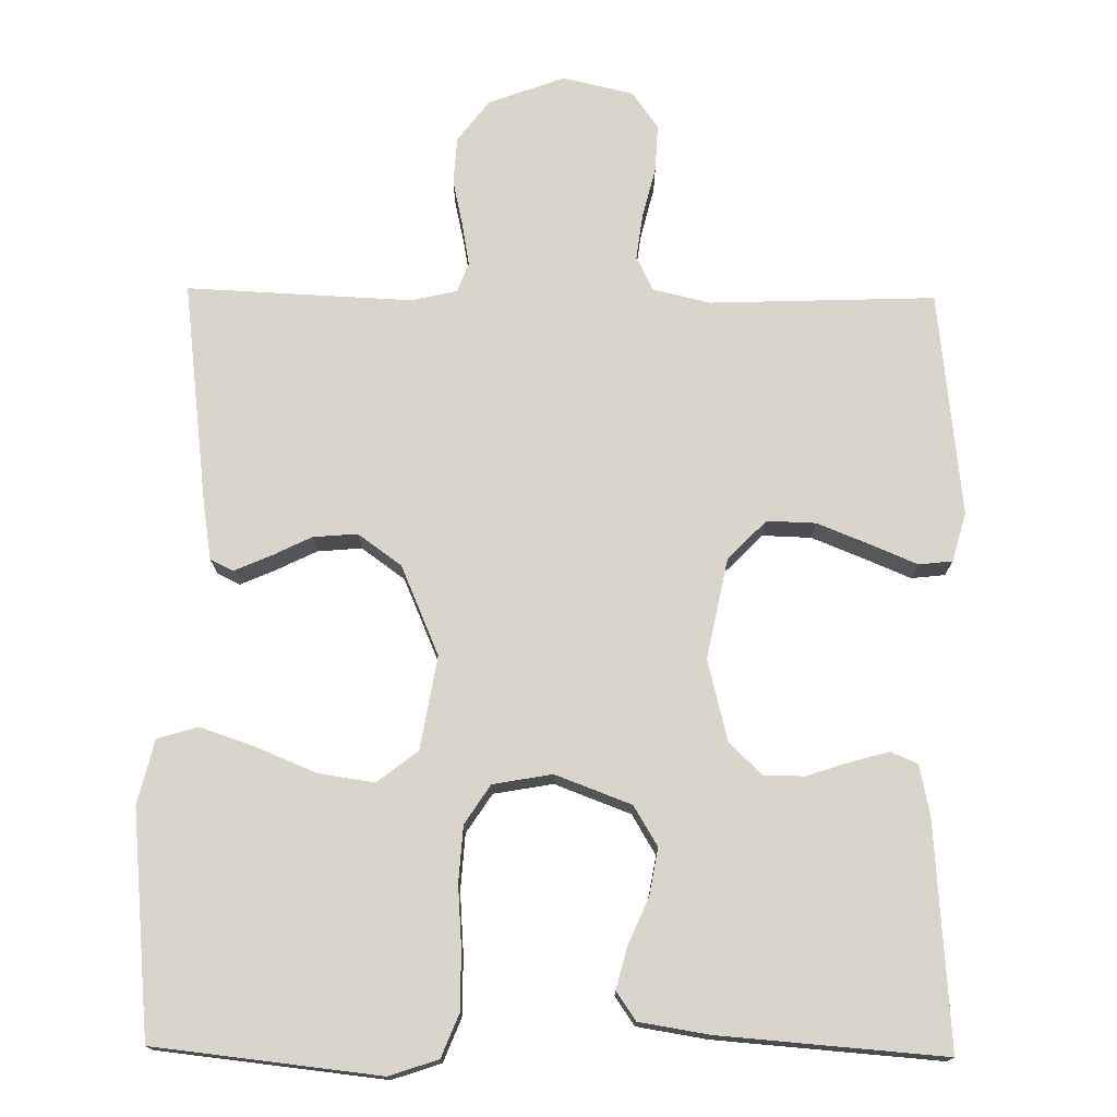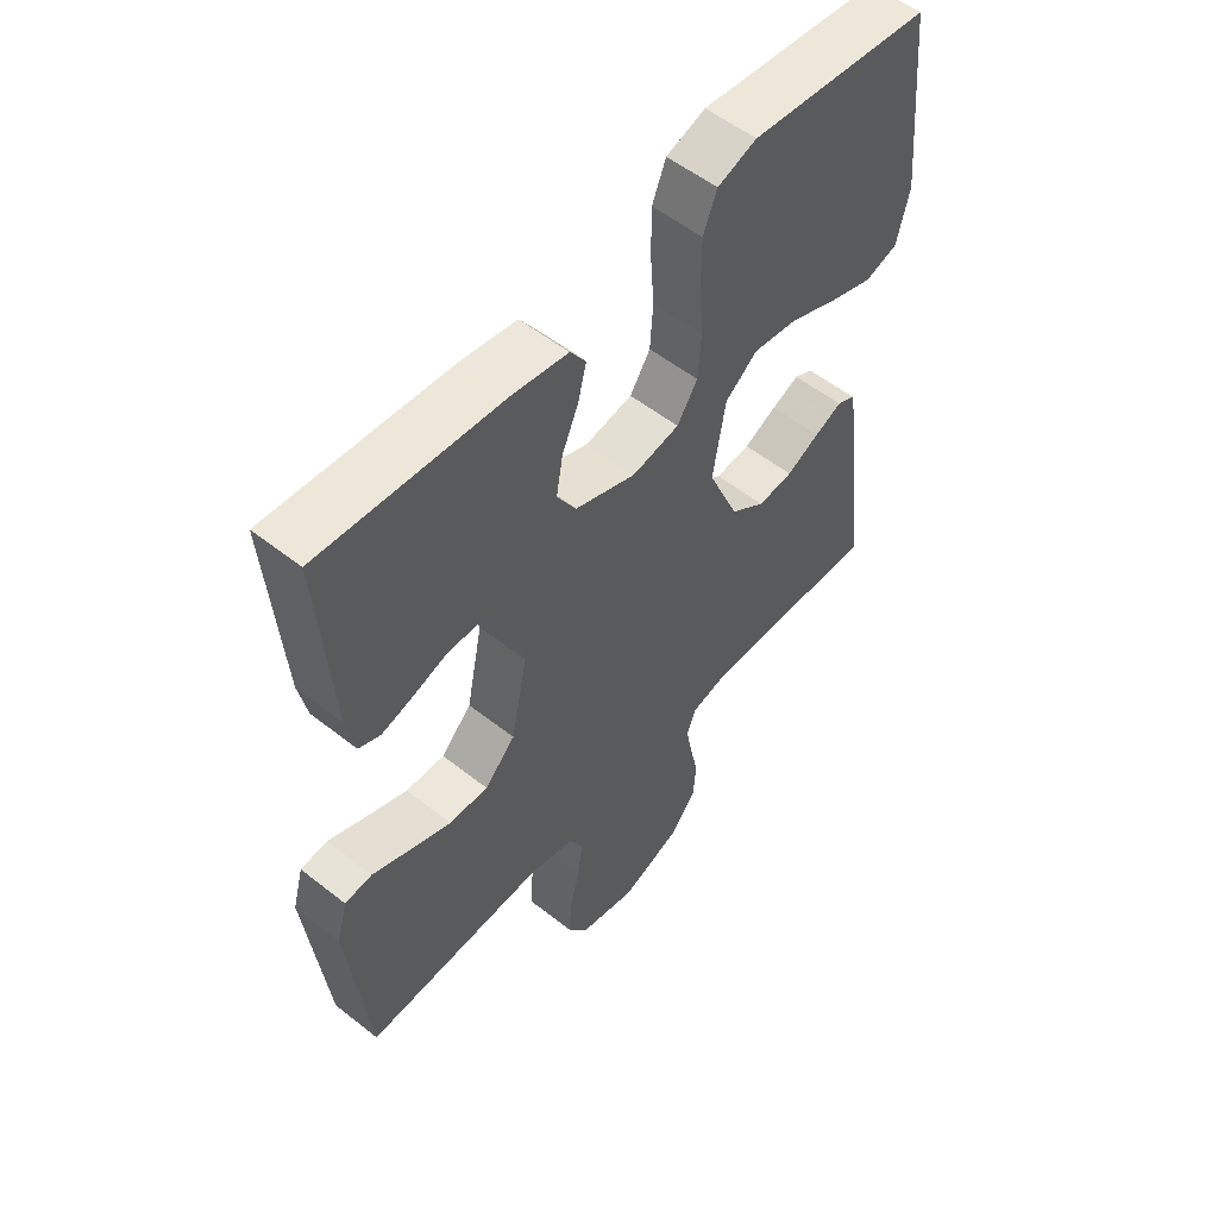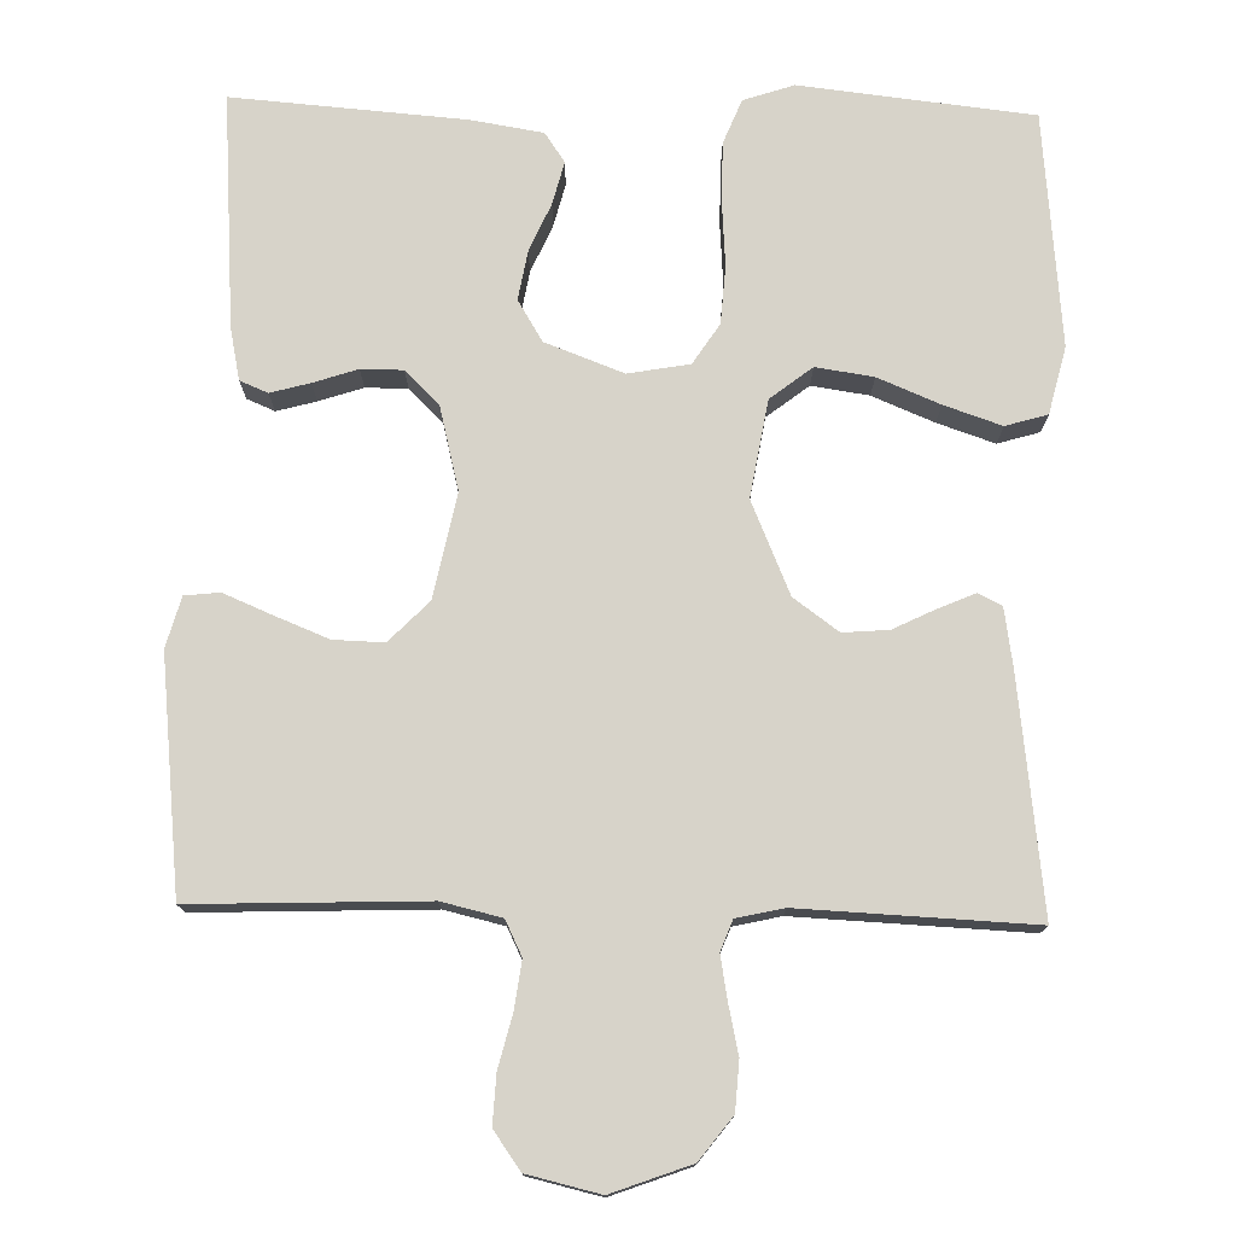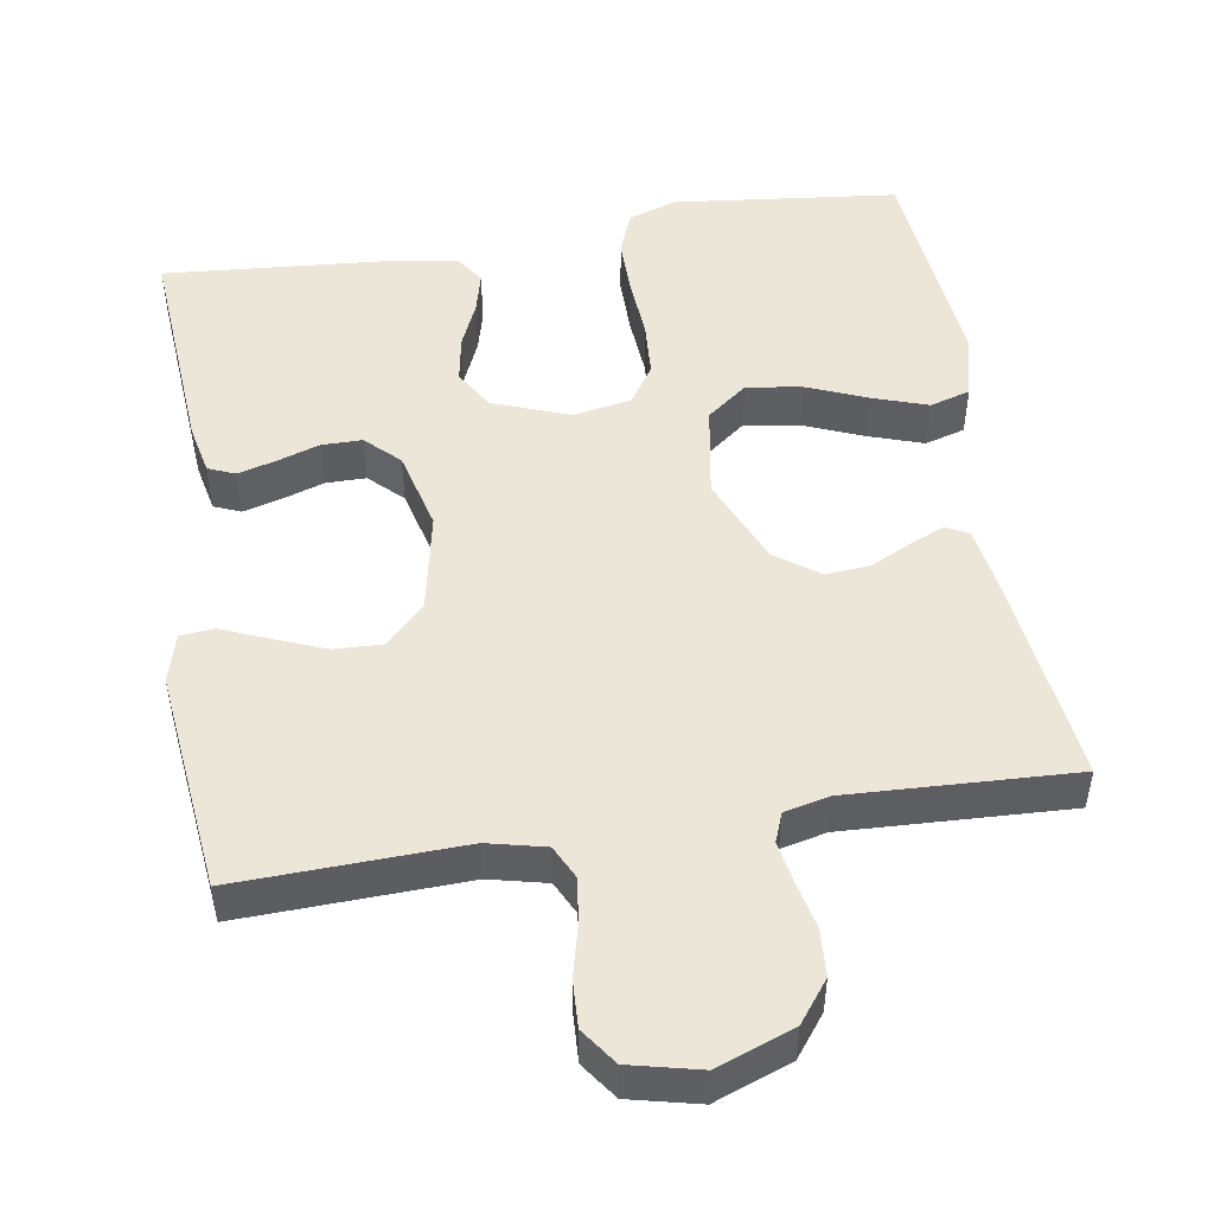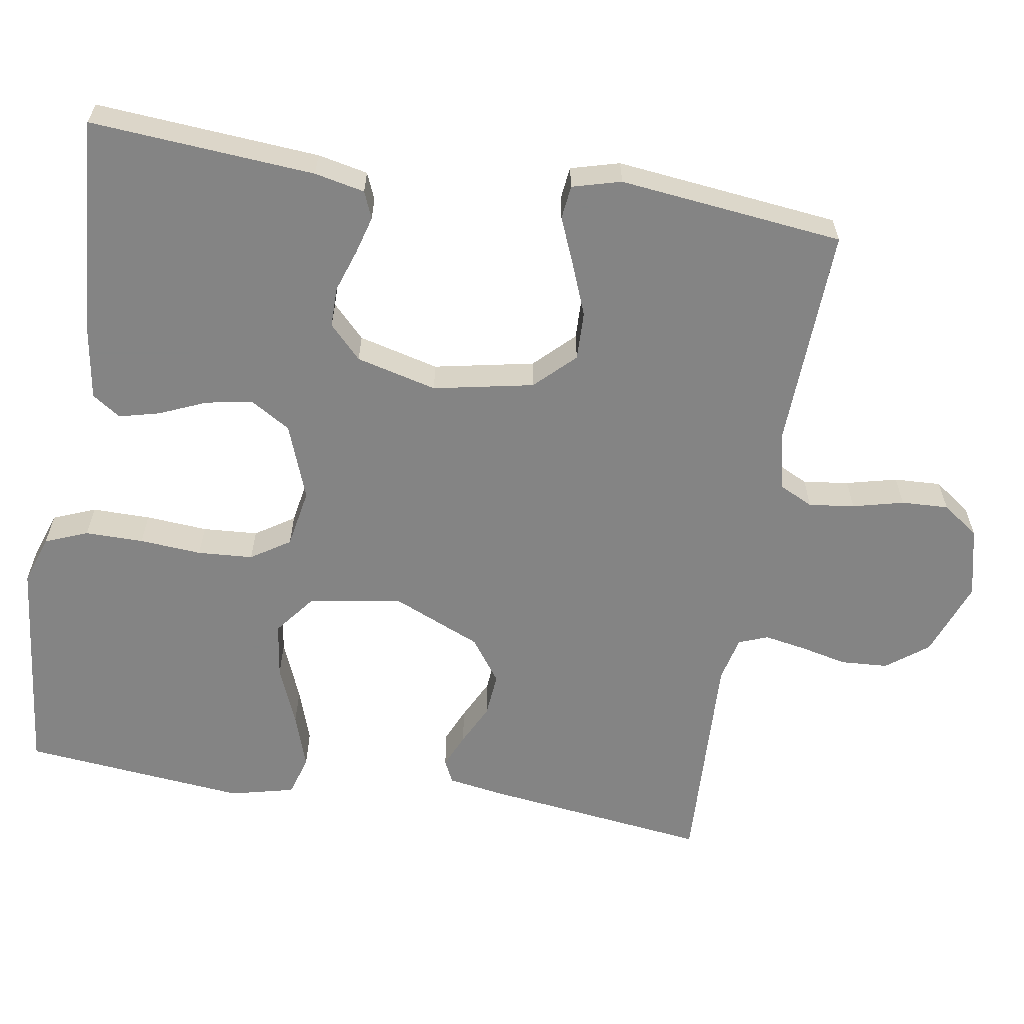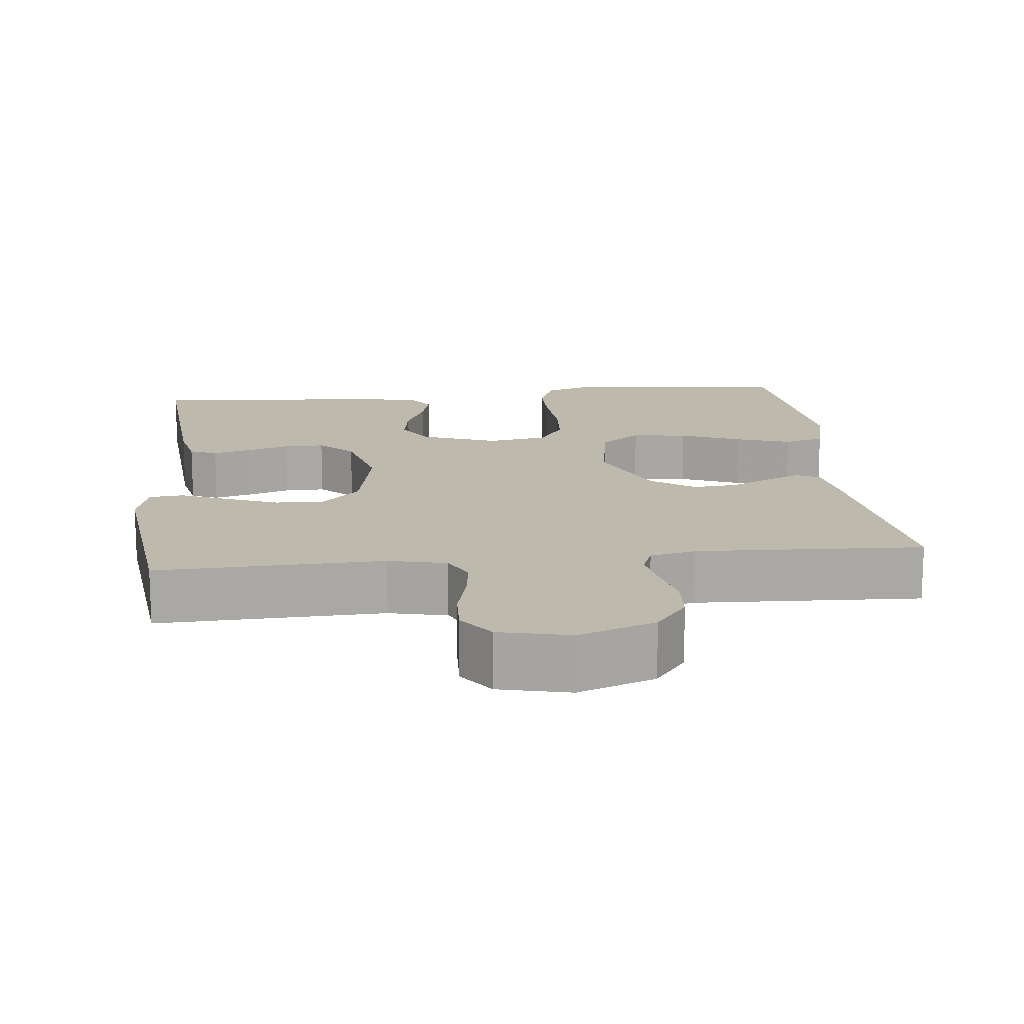
<metadata>
{"format":"obj","ext":"obj","renderer":"f3d","projection":"perspective","resolution":1024,"background":"white","views":[{"elev":74.7,"azim":0.8,"up":"+Y"},{"elev":54.7,"azim":129.8,"up":"+Z"},{"elev":76.1,"azim":-178.6,"up":"+Y"},{"elev":49.5,"azim":170.9,"up":"+Y"},{"elev":-61.3,"azim":80.6,"up":"+Y"},{"elev":15.2,"azim":173.9,"up":"+Y"}]}
</metadata>
<code>
v 0.5 0.07 -0.5
v 0.2 0.07 -0.489
v 0.123 0.07 -0.507
v 0.101 0.07 -0.552
v 0.109 0.07 -0.613
v 0.126 0.07 -0.681
v 0.129 0.07 -0.744
v 0.094 0.07 -0.793
v 0 0.07 -0.815
v -0.102 0.07 -0.777
v -0.144 0.07 -0.722
v -0.148 0.07 -0.659
v -0.134 0.07 -0.596
v -0.124 0.07 -0.54
v -0.139 0.07 -0.501
v -0.2 0.07 -0.487
v -0.5 0.07 -0.5
v -0.463 0.07 -0.2
v -0.451 0.07 -0.124
v -0.42 0.07 -0.109
v -0.374 0.07 -0.129
v -0.319 0.07 -0.156
v -0.26 0.07 -0.161
v -0.202 0.07 -0.119
v -0.151 0.07 0
v -0.172 0.07 0.125
v -0.226 0.07 0.167
v -0.3 0.07 0.156
v -0.38 0.07 0.123
v -0.454 0.07 0.098
v -0.508 0.07 0.114
v -0.529 0.07 0.2
v -0.5 0.07 0.5
v -0.2 0.07 0.533
v -0.135 0.07 0.511
v -0.112 0.07 0.454
v -0.112 0.07 0.376
v -0.118 0.07 0.293
v -0.113 0.07 0.219
v -0.079 0.07 0.167
v 0 0.07 0.153
v 0.101 0.07 0.191
v 0.133 0.07 0.244
v 0.122 0.07 0.307
v 0.095 0.07 0.369
v 0.081 0.07 0.424
v 0.107 0.07 0.462
v 0.2 0.07 0.477
v 0.5 0.07 0.5
v 0.478 0.07 0.2
v 0.464 0.07 0.133
v 0.428 0.07 0.118
v 0.377 0.07 0.132
v 0.32 0.07 0.151
v 0.266 0.07 0.151
v 0.222 0.07 0.108
v 0.195 0.07 0
v 0.222 0.07 -0.134
v 0.273 0.07 -0.186
v 0.338 0.07 -0.184
v 0.408 0.07 -0.156
v 0.47 0.07 -0.13
v 0.515 0.07 -0.135
v 0.533 0.07 -0.2
v 0.5 0 -0.5
v 0.2 0 -0.489
v 0.123 0 -0.507
v 0.101 0 -0.552
v 0.109 0 -0.613
v 0.126 0 -0.681
v 0.129 0 -0.744
v 0.094 0 -0.793
v 0 0 -0.815
v -0.102 0 -0.777
v -0.144 0 -0.722
v -0.148 0 -0.659
v -0.134 0 -0.596
v -0.124 0 -0.54
v -0.139 0 -0.501
v -0.2 0 -0.487
v -0.5 0 -0.5
v -0.463 0 -0.2
v -0.451 0 -0.124
v -0.42 0 -0.109
v -0.374 0 -0.129
v -0.319 0 -0.156
v -0.26 0 -0.161
v -0.202 0 -0.119
v -0.151 0 0
v -0.172 0 0.125
v -0.226 0 0.167
v -0.3 0 0.156
v -0.38 0 0.123
v -0.454 0 0.098
v -0.508 0 0.114
v -0.529 0 0.2
v -0.5 0 0.5
v -0.2 0 0.533
v -0.135 0 0.511
v -0.112 0 0.454
v -0.112 0 0.376
v -0.118 0 0.293
v -0.113 0 0.219
v -0.079 0 0.167
v 0 0 0.153
v 0.101 0 0.191
v 0.133 0 0.244
v 0.122 0 0.307
v 0.095 0 0.369
v 0.081 0 0.424
v 0.107 0 0.462
v 0.2 0 0.477
v 0.5 0 0.5
v 0.478 0 0.2
v 0.464 0 0.133
v 0.428 0 0.118
v 0.377 0 0.132
v 0.32 0 0.151
v 0.266 0 0.151
v 0.222 0 0.108
v 0.195 0 0
v 0.222 0 -0.134
v 0.273 0 -0.186
v 0.338 0 -0.184
v 0.408 0 -0.156
v 0.47 0 -0.13
v 0.515 0 -0.135
v 0.533 0 -0.2
f 64 1 2
f 63 64 2
f 62 63 2
f 61 62 2
f 60 61 2 3
f 59 60 3
f 58 59 3 4
f 57 58 4
f 52 53 54
f 51 52 54
f 50 51 54
f 49 50 54
f 48 49 54
f 47 48 54
f 46 47 54
f 45 46 54
f 44 45 54
f 43 44 54 55
f 42 43 55 56
f 36 37 38
f 35 36 38
f 34 35 38
f 33 34 38
f 32 33 38
f 31 32 38
f 30 31 38
f 29 30 38
f 28 29 38
f 27 28 38 39
f 26 27 39 40
f 20 21 22
f 19 20 22
f 18 19 22
f 17 18 22
f 16 17 22
f 15 16 22 23
f 14 15 23 24
f 11 12 13
f 10 11 13
f 9 10 13
f 8 9 13
f 7 8 13
f 6 7 13
f 5 6 13
f 4 5 13 14
f 14 24 25
f 4 14 25
f 57 4 25
f 56 57 25
f 42 56 25
f 41 42 25
f 25 26 40 41
f 66 65 128
f 66 128 127
f 66 127 126
f 66 126 125
f 67 66 125 124
f 67 124 123
f 68 67 123 122
f 68 122 121
f 118 117 116
f 118 116 115
f 118 115 114
f 118 114 113
f 118 113 112
f 118 112 111
f 118 111 110
f 118 110 109
f 118 109 108
f 119 118 108 107
f 120 119 107 106
f 102 101 100
f 102 100 99
f 102 99 98
f 102 98 97
f 102 97 96
f 102 96 95
f 102 95 94
f 102 94 93
f 102 93 92
f 103 102 92 91
f 104 103 91 90
f 86 85 84
f 86 84 83
f 86 83 82
f 86 82 81
f 86 81 80
f 87 86 80 79
f 88 87 79 78
f 77 76 75
f 77 75 74
f 77 74 73
f 77 73 72
f 77 72 71
f 77 71 70
f 77 70 69
f 78 77 69 68
f 89 88 78
f 89 78 68
f 89 68 121
f 89 121 120
f 89 120 106
f 89 106 105
f 105 104 90 89
f 1 65 66 2
f 2 66 67 3
f 3 67 68 4
f 4 68 69 5
f 5 69 70 6
f 6 70 71 7
f 7 71 72 8
f 8 72 73 9
f 9 73 74 10
f 10 74 75 11
f 11 75 76 12
f 12 76 77 13
f 13 77 78 14
f 14 78 79 15
f 15 79 80 16
f 16 80 81 17
f 17 81 82 18
f 18 82 83 19
f 19 83 84 20
f 20 84 85 21
f 21 85 86 22
f 22 86 87 23
f 23 87 88 24
f 24 88 89 25
f 25 89 90 26
f 26 90 91 27
f 27 91 92 28
f 28 92 93 29
f 29 93 94 30
f 30 94 95 31
f 31 95 96 32
f 32 96 97 33
f 33 97 98 34
f 34 98 99 35
f 35 99 100 36
f 36 100 101 37
f 37 101 102 38
f 38 102 103 39
f 39 103 104 40
f 40 104 105 41
f 41 105 106 42
f 42 106 107 43
f 43 107 108 44
f 44 108 109 45
f 45 109 110 46
f 46 110 111 47
f 47 111 112 48
f 48 112 113 49
f 49 113 114 50
f 50 114 115 51
f 51 115 116 52
f 52 116 117 53
f 53 117 118 54
f 54 118 119 55
f 55 119 120 56
f 56 120 121 57
f 57 121 122 58
f 58 122 123 59
f 59 123 124 60
f 60 124 125 61
f 61 125 126 62
f 62 126 127 63
f 63 127 128 64
f 64 128 65 1

</code>
